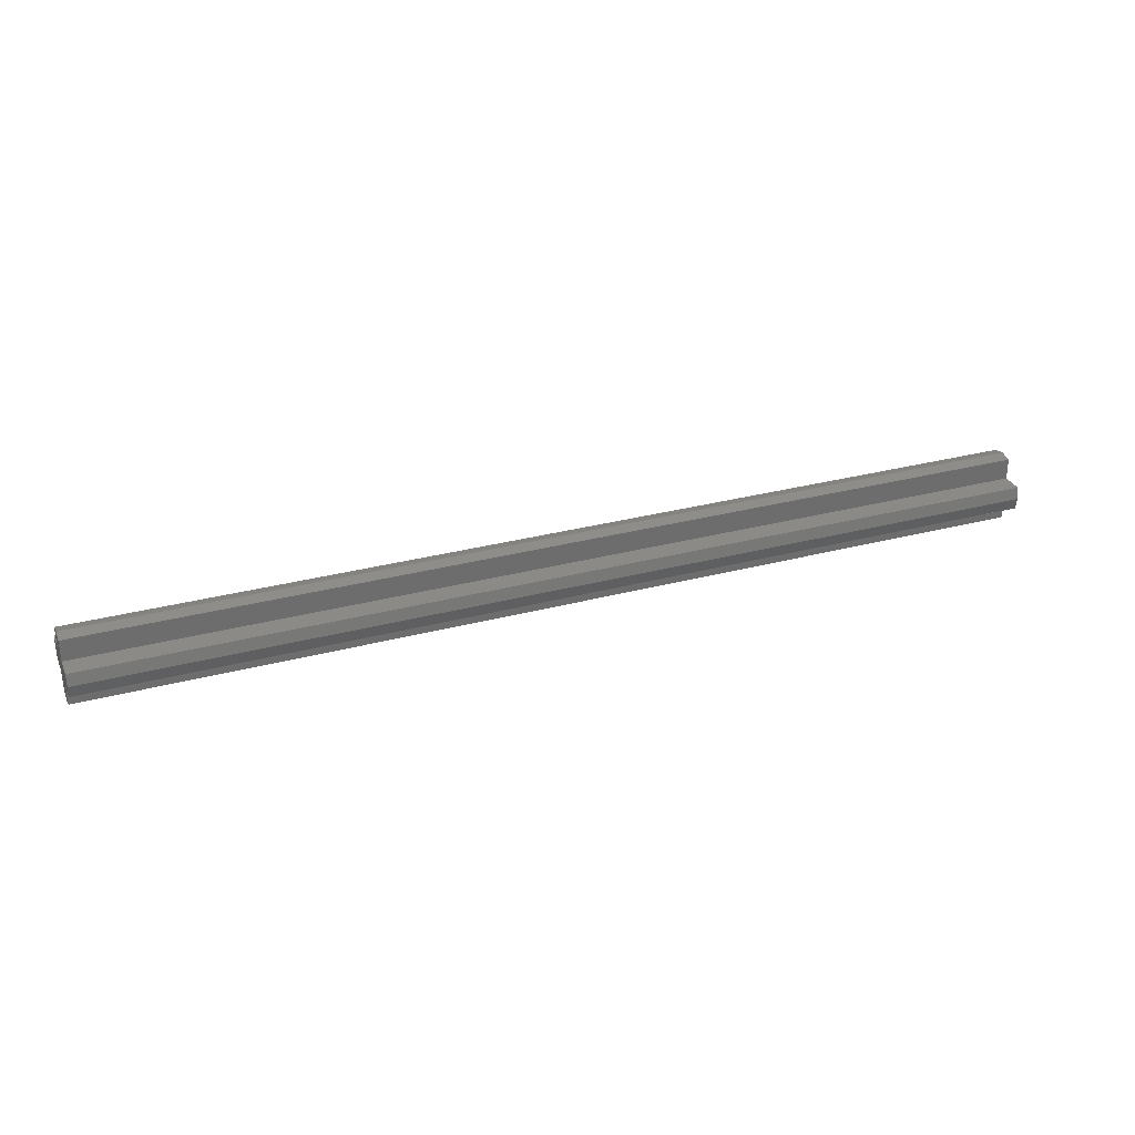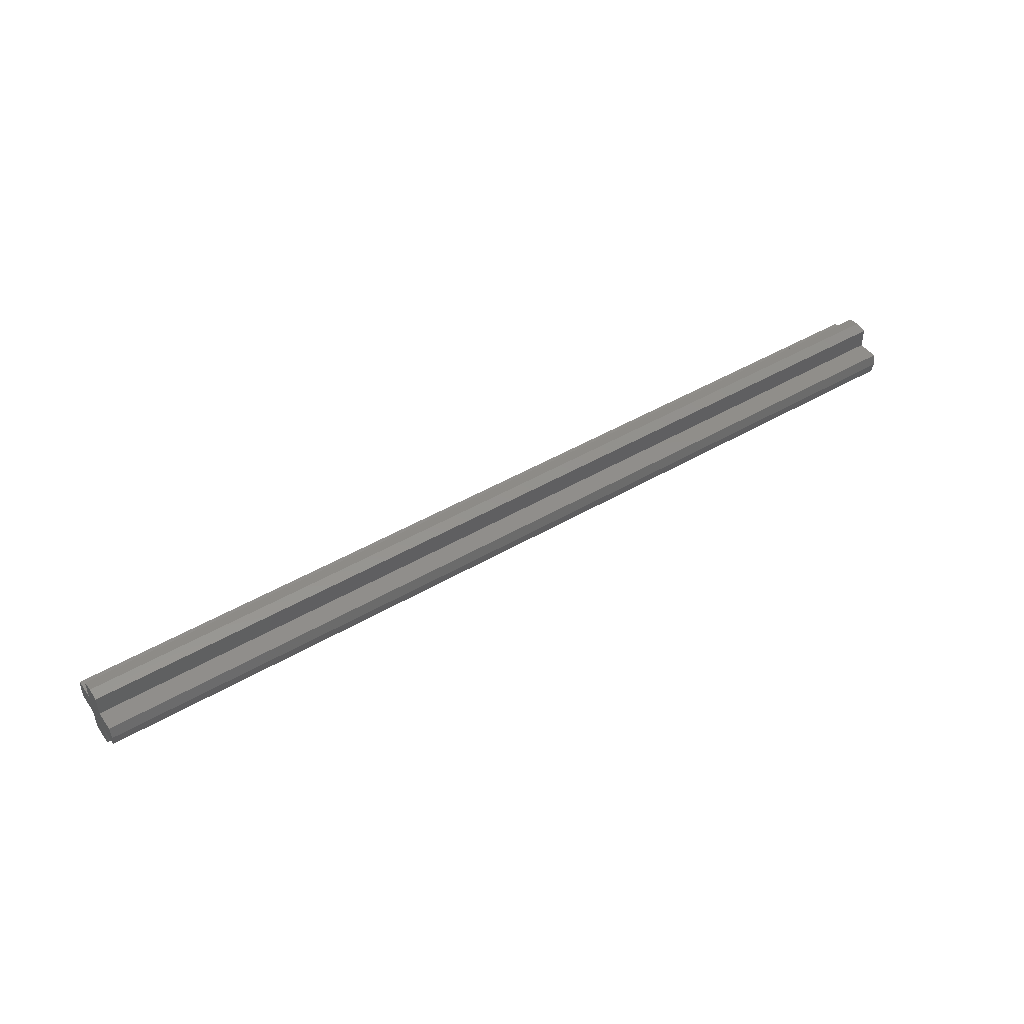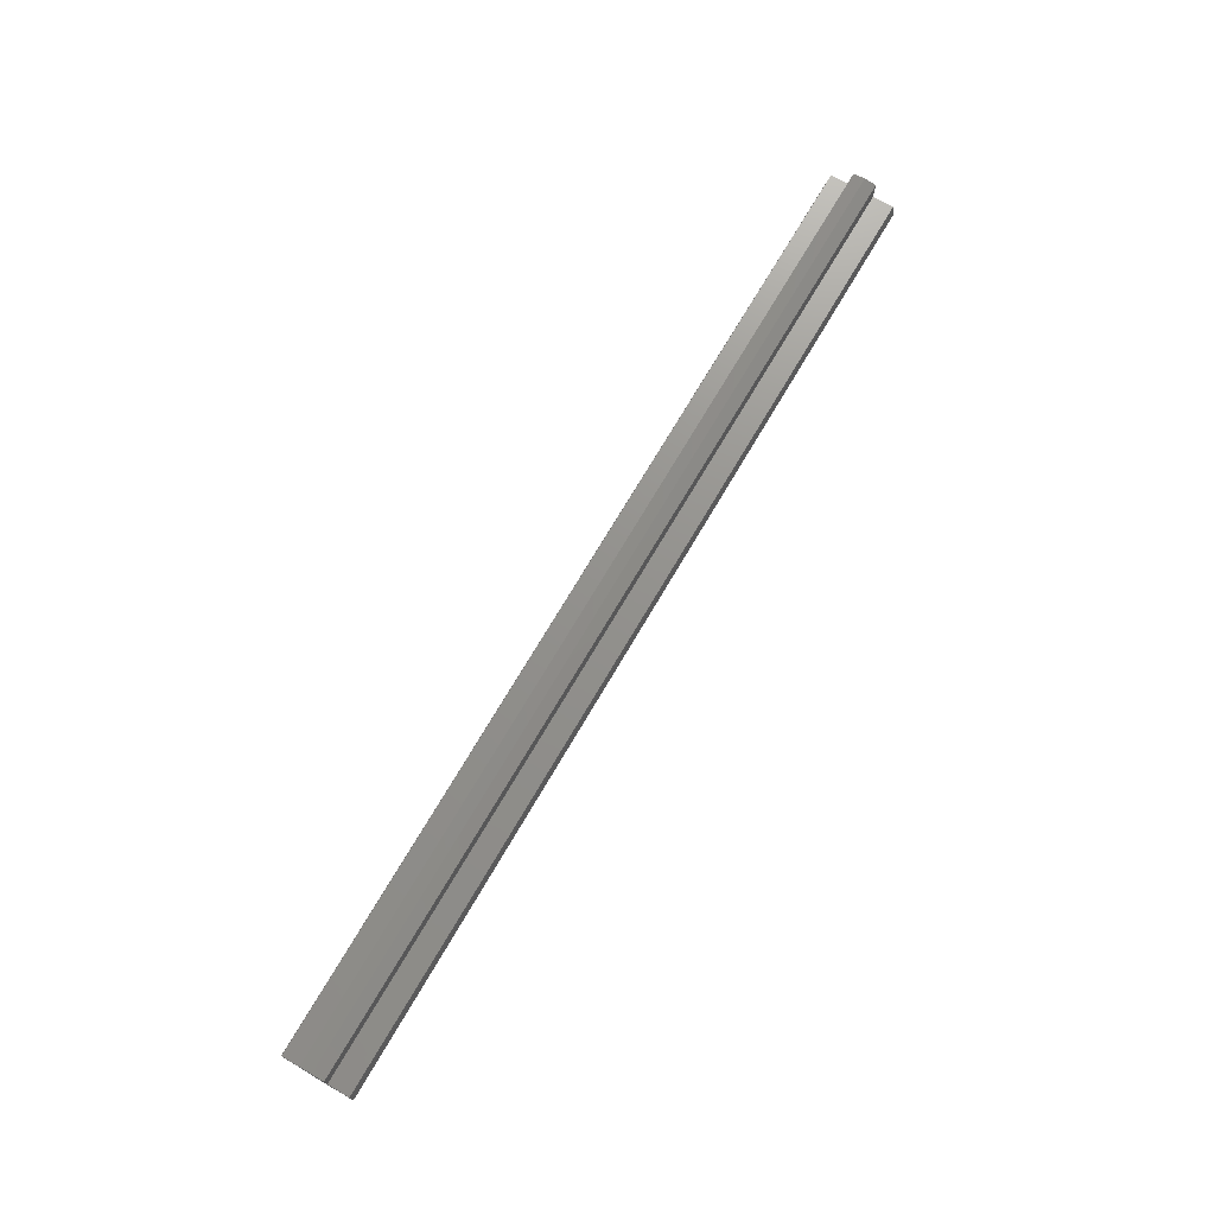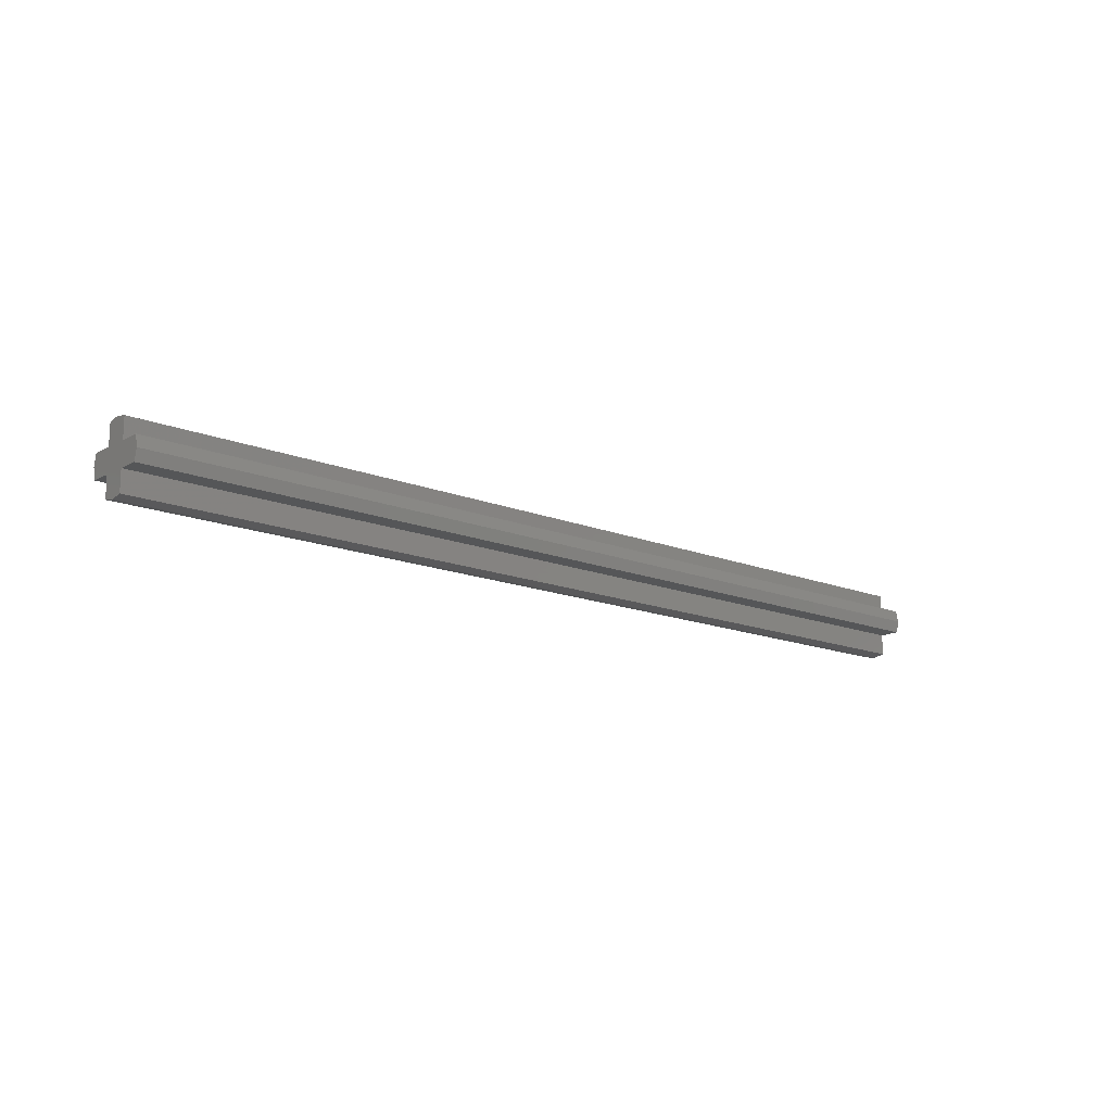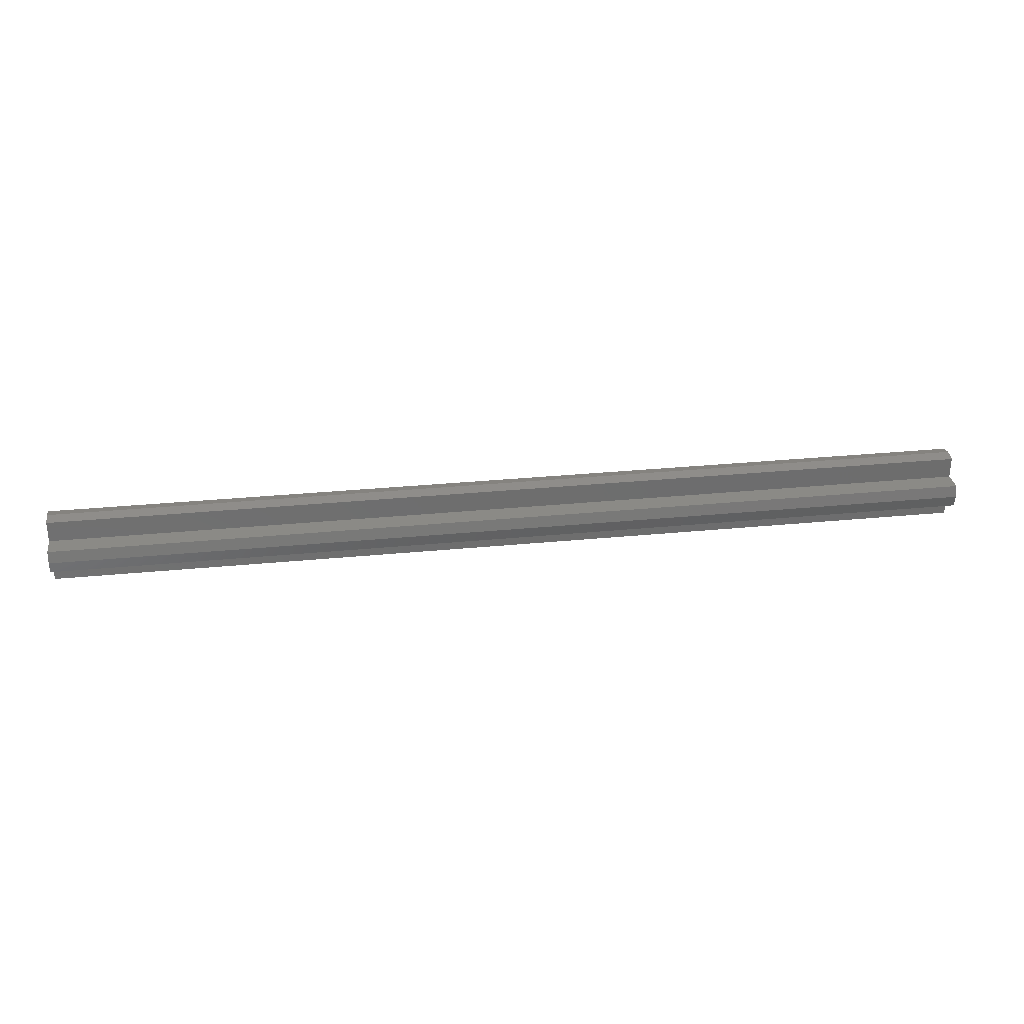
<metadata>
{"format":"stl","ext":"stl","renderer":"f3d","projection":"perspective","resolution":1024,"background":"white","views":[{"elev":30.3,"azim":-21.1,"up":"+Z"},{"elev":46.4,"azim":-33.7,"up":"+Z"},{"elev":72.0,"azim":120.4,"up":"+Y"},{"elev":-14.9,"azim":139.0,"up":"+Z"},{"elev":30.1,"azim":-8.2,"up":"+Z"}]}
</metadata>
<code>
# stl→obj: 34 verts, 64 faces
v 32 2.4 0
v -32 2.4 0
v -32 2.241 0.8
v 32 2.241 0.8
v -32 0.8 0.8
v 32 0.8 0.8
v -32 0.8 2.241
v 32 0.8 2.241
v -32 0 2.4
v 32 0 2.4
v 32 -2.4 0
v 32 -2.241 0.8
v -32 -2.241 0.8
v -32 -2.4 0
v 32 -0.8 0.8
v -32 -0.8 0.8
v 32 -0.8 2.241
v -32 -0.8 2.241
v 32 2.241 -0.8
v -32 2.241 -0.8
v 32 0.8 -0.8
v -32 0.8 -0.8
v 32 0.8 -2.241
v -32 0.8 -2.241
v 32 0 -2.4
v -32 0 -2.4
v -32 -2.241 -0.8
v 32 -2.241 -0.8
v -32 -0.8 -0.8
v 32 -0.8 -0.8
v -32 -0.8 -2.241
v 32 -0.8 -2.241
v 32 0 0
v -32 0 0
f 1 2 3
f 3 4 1
f 4 3 5
f 5 6 4
f 6 5 7
f 7 8 6
f 8 7 9
f 9 10 8
f 11 12 13
f 13 14 11
f 12 15 16
f 16 13 12
f 15 17 18
f 18 16 15
f 17 10 9
f 9 18 17
f 1 19 20
f 20 2 1
f 19 21 22
f 22 20 19
f 21 23 24
f 24 22 21
f 23 25 26
f 26 24 23
f 11 14 27
f 27 28 11
f 28 27 29
f 29 30 28
f 30 29 31
f 31 32 30
f 32 31 26
f 26 25 32
f 1 4 6
f 6 33 1
f 11 33 15
f 15 12 11
f 1 33 21
f 21 19 1
f 11 28 30
f 30 33 11
f 10 33 6
f 6 8 10
f 10 17 15
f 15 33 10
f 25 23 21
f 21 33 25
f 25 33 30
f 30 32 25
f 2 34 5
f 5 3 2
f 14 13 16
f 16 34 14
f 2 20 22
f 22 34 2
f 14 34 29
f 29 27 14
f 9 7 5
f 5 34 9
f 9 34 16
f 16 18 9
f 26 34 22
f 22 24 26
f 26 31 29
f 29 34 26

</code>
